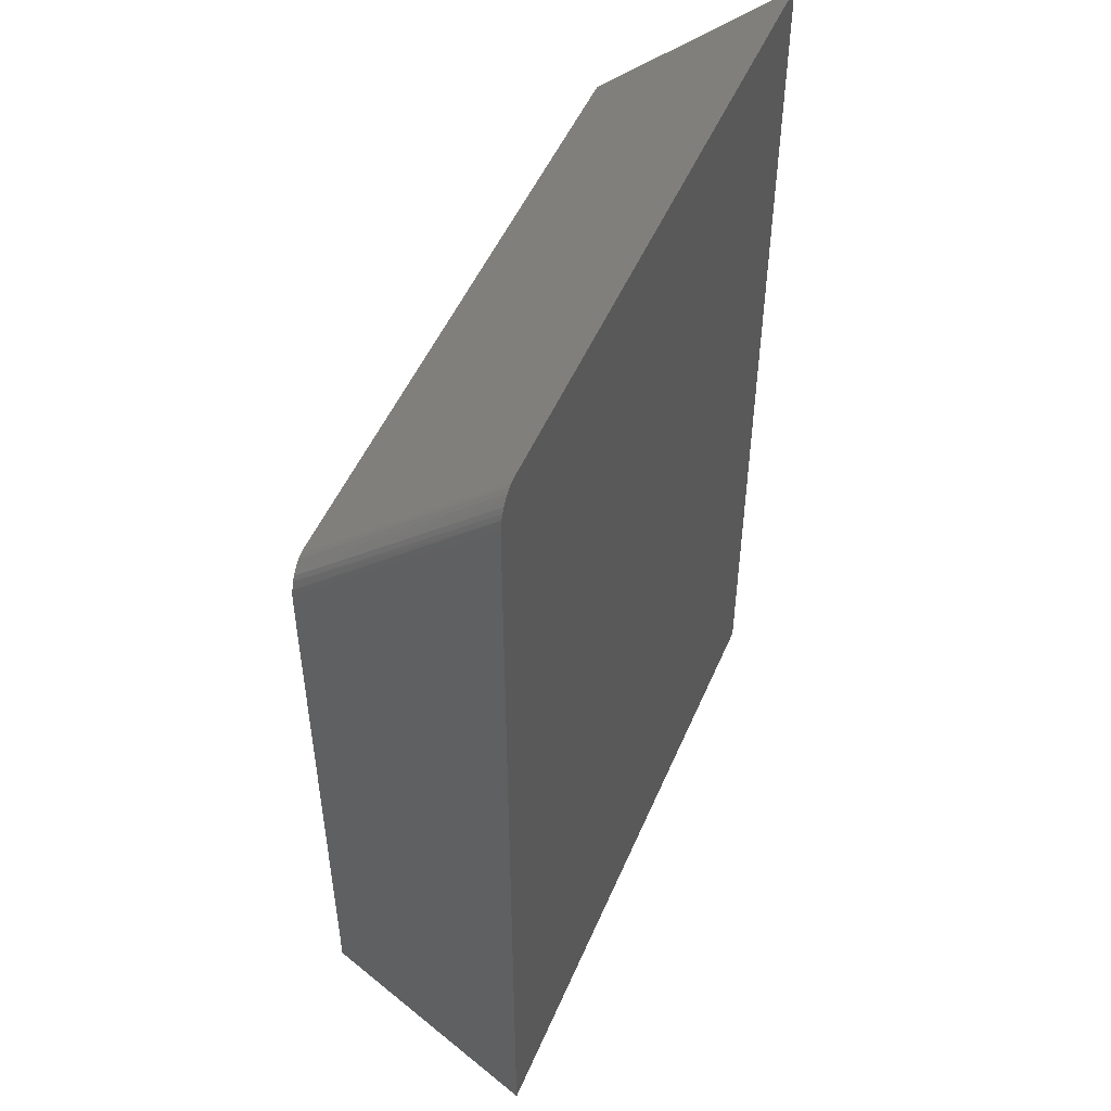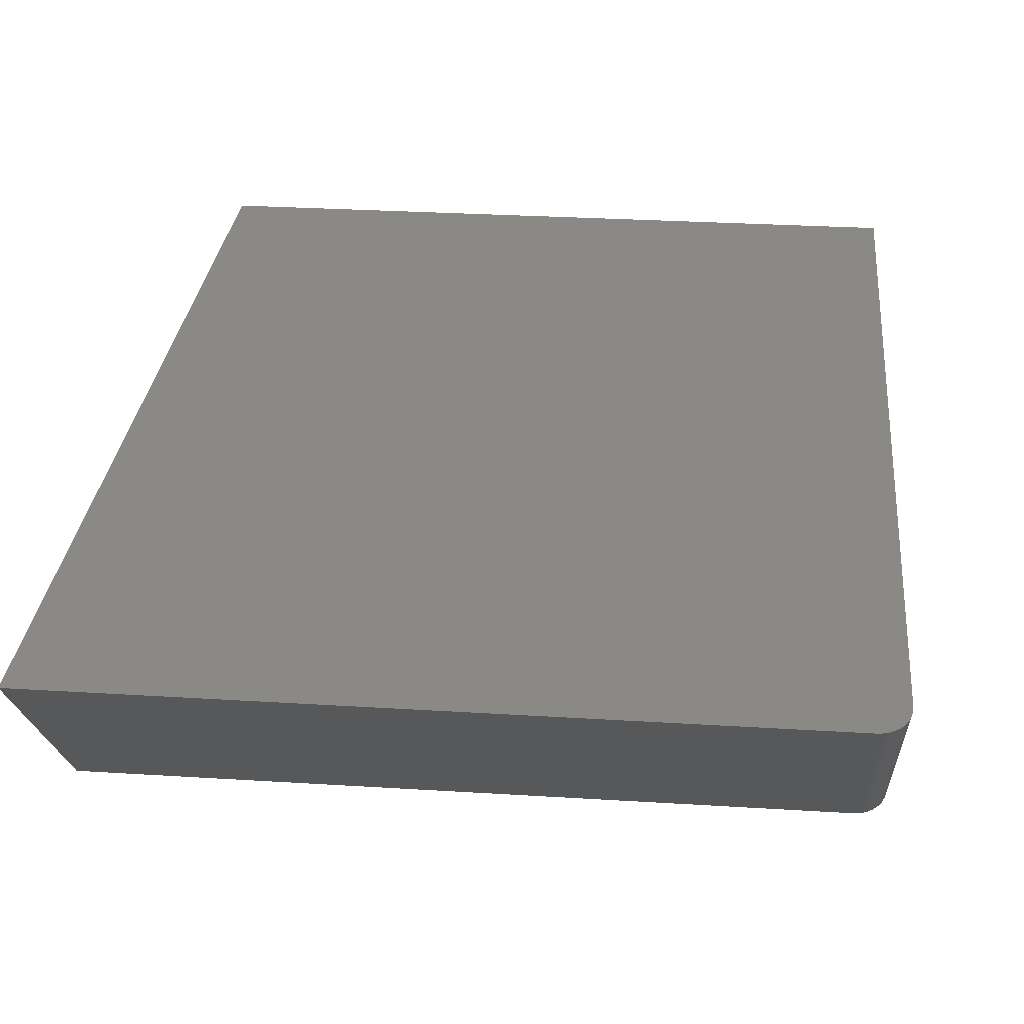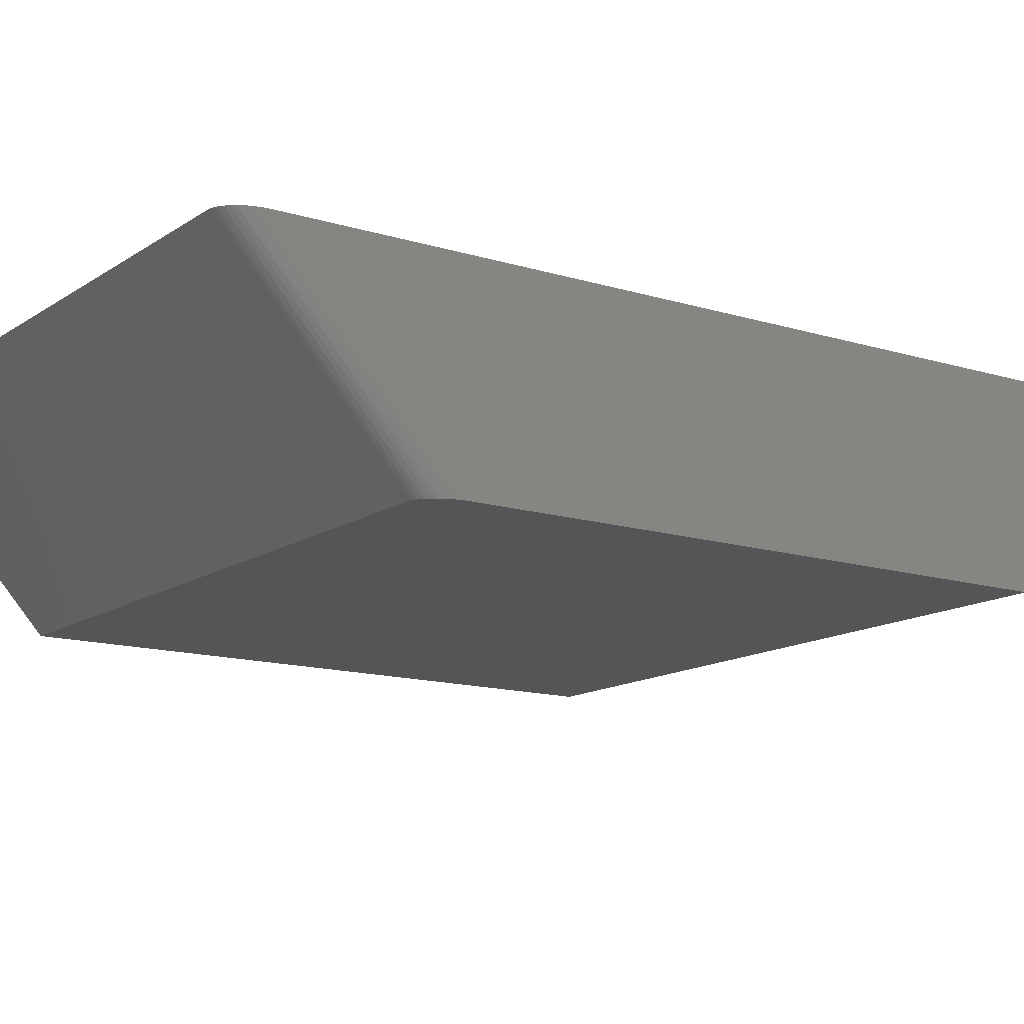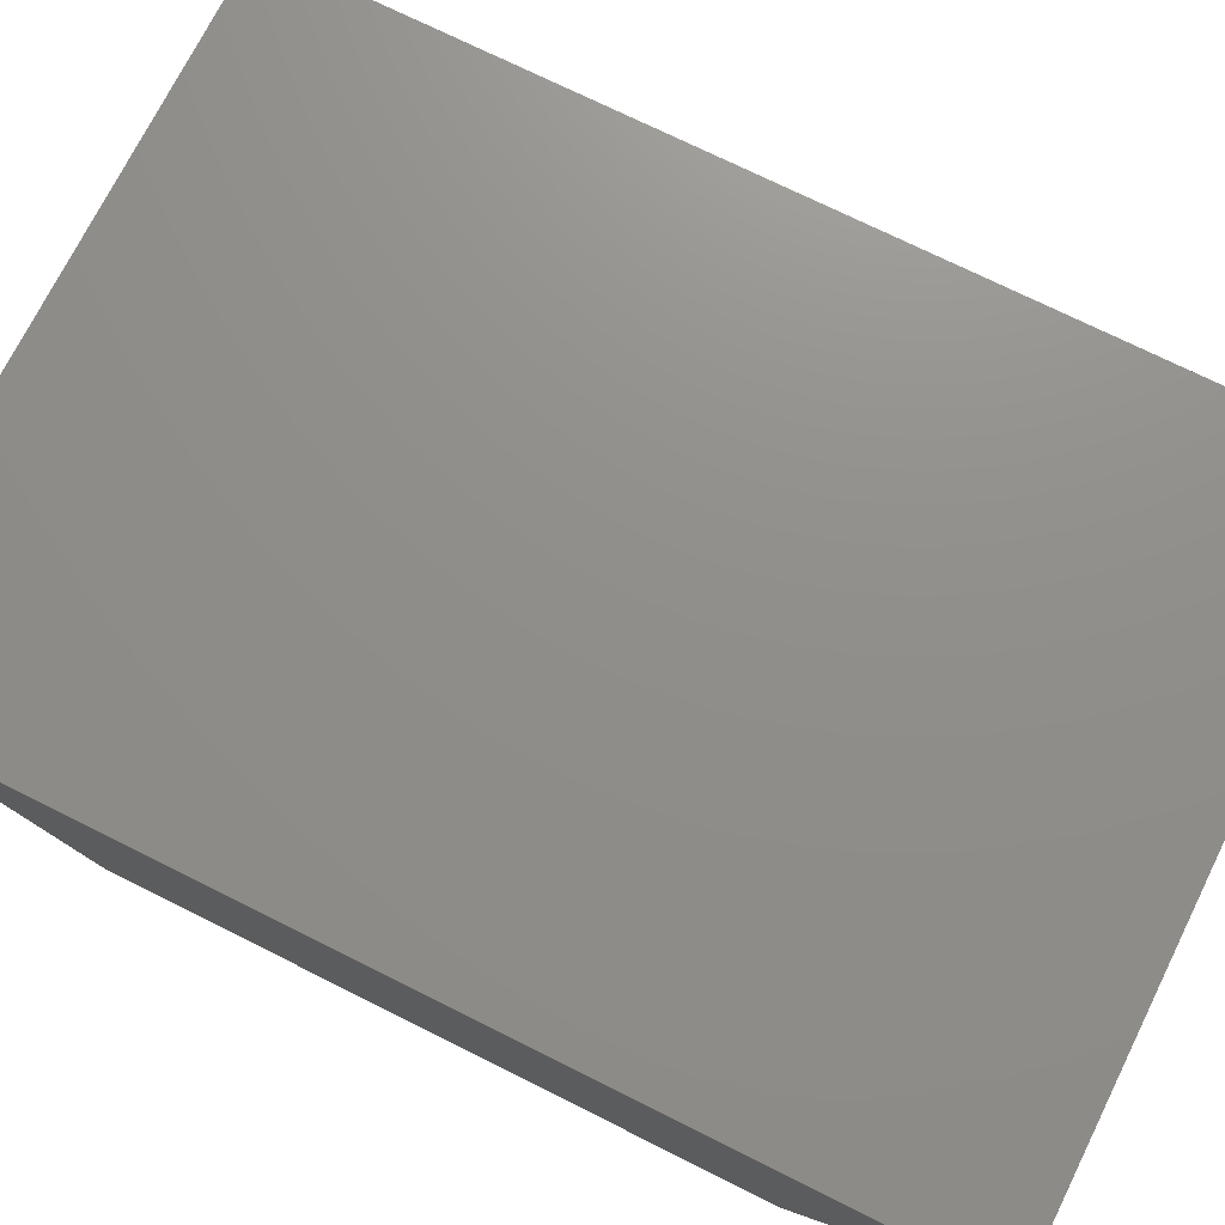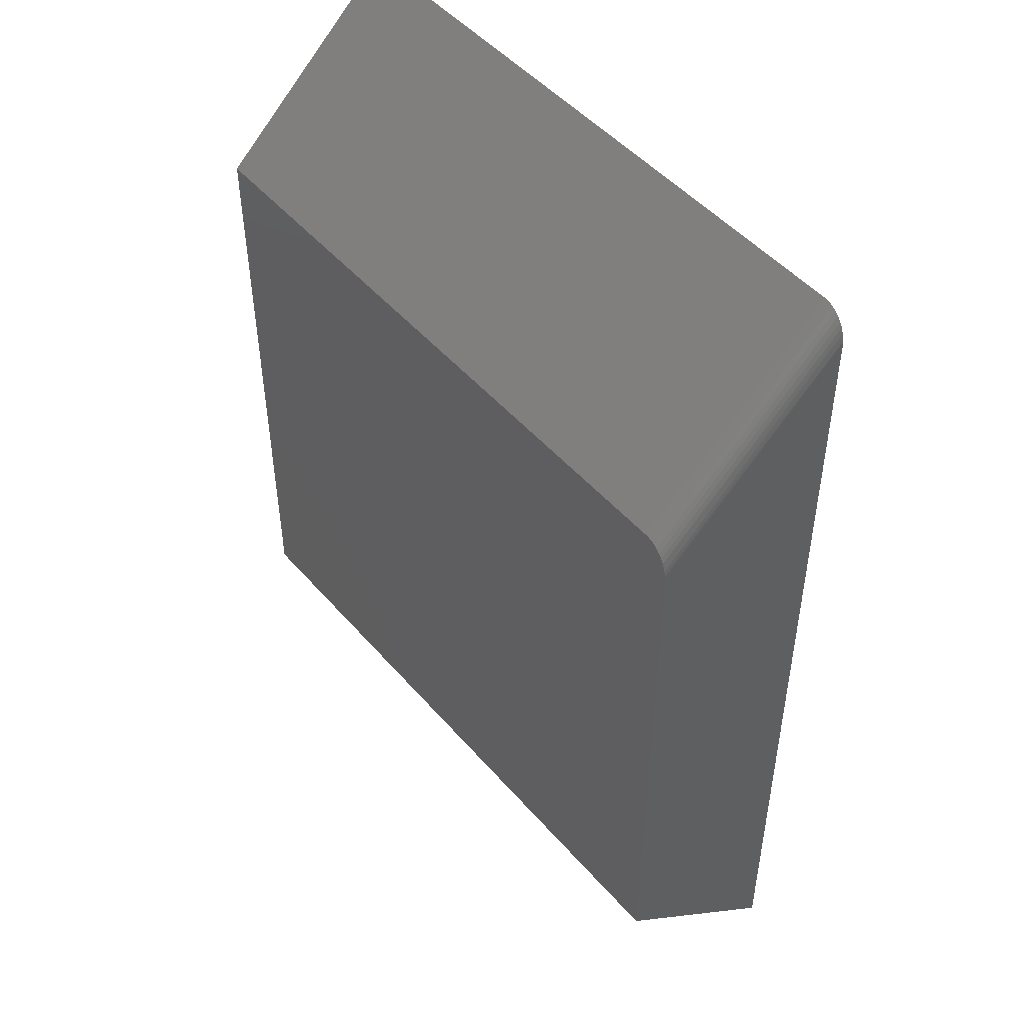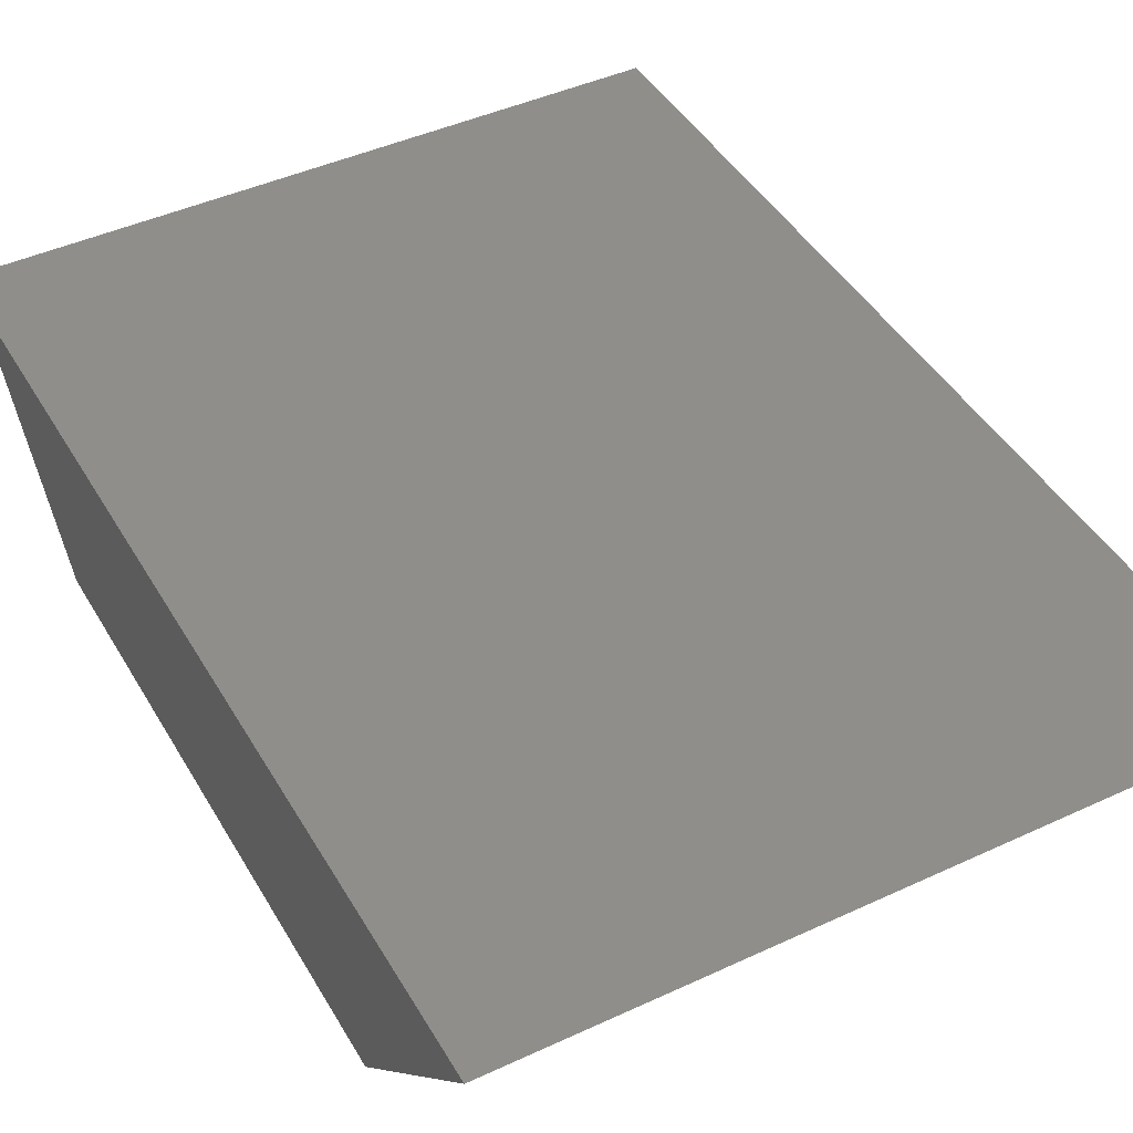
<metadata>
{"format":"stl","ext":"stl","renderer":"f3d","projection":"perspective","resolution":1024,"background":"white","views":[{"elev":50.3,"azim":-67.3,"up":"+Y"},{"elev":28.7,"azim":-174.6,"up":"+Z"},{"elev":-13.6,"azim":-124.7,"up":"+Z"},{"elev":73.2,"azim":-63.5,"up":"+Z"},{"elev":48.4,"azim":-128.7,"up":"+Y"},{"elev":44.2,"azim":-28.5,"up":"+Z"}]}
</metadata>
<code>
# stl→obj: 46 verts, 88 faces
v 1.188e-17 0.2978 0.004687
v 0.001642 0.3112 0.004687
v 1.188e-17 0.001727 0.004687
v 0.0004474 0.3049 0.004687
v 0.01495 0.3336 0.004687
v 0.01927 0.3365 0.004687
v 0.007602 0.3252 0.004687
v 0.01103 0.3298 0.004687
v 0.75 0.001727 0.004687
v 0.02393 0.3386 0.004687
v 0.02635 0.3392 0.004687
v 0.02879 0.3396 0.004687
v 0.03125 0.3397 0.004687
v 0.75 0.3397 0.004687
v 0.004737 0.32 0.004687
v 0.03125 0.5312 0.2188
v 0.75 0.5312 0.2188
v 0.004697 0.5114 0.2188
v 0.002413 0.5055 0.2188
v 0.01128 0.5216 0.2188
v 0.007675 0.5168 0.2188
v 0.75 0.001727 0.2188
v 0.000387 0.4959 0.2188
v 3.496e-33 0.4893 0.2188
v 1.838e-33 0.001727 0.2188
v 0.02239 0.5295 0.2188
v 0.02927 0.5312 0.2188
v 0.02482 0.5304 0.2188
v 0.01997 0.5284 0.2188
v 0.01542 0.5255 0.2188
v 0 -0.5391 0.2188
v 1.188e-17 -0.3475 0.004687
v 0.75 0.001727 0.2031
v 0.75 0.4963 0.2031
v 0.75 0.3327 0.02031
v 0.75 -0.3475 0.004687
v 0.75 0.001727 0.02031
v 0.75 -0.3405 0.02031
v 0.75 -0.5041 0.2031
v 0.75 -0.5391 0.2188
v 0.01562 -0.5041 0.2031
v 0.01562 -0.3405 0.02031
v 0.01562 0.001727 0.02031
v 0.01562 0.3327 0.02031
v 0.01562 0.4963 0.2031
v 0.01562 0.001727 0.2031
f 1 2 3
f 1 4 2
f 5 6 7
f 7 8 5
f 9 3 10
f 9 10 11
f 9 11 12
f 9 12 13
f 9 13 14
f 10 3 2
f 10 2 15
f 10 15 7
f 10 7 6
f 13 16 14
f 14 16 17
f 18 19 20
f 20 21 18
f 22 17 23
f 22 23 24
f 22 24 25
f 26 17 16
f 26 16 27
f 26 27 28
f 23 17 26
f 23 26 29
f 23 29 30
f 23 30 20
f 23 20 19
f 31 25 32
f 1 3 24
f 24 3 32
f 24 32 25
f 1 23 4
f 1 24 23
f 2 4 23
f 23 19 2
f 15 2 19
f 15 19 18
f 15 18 21
f 15 21 7
f 7 21 20
f 7 20 8
f 8 20 30
f 8 30 5
f 5 30 29
f 5 29 6
f 6 29 26
f 6 26 10
f 10 26 28
f 11 10 28
f 28 27 11
f 16 13 27
f 27 13 12
f 27 12 11
f 17 22 33
f 17 33 34
f 17 34 35
f 17 35 14
f 36 9 37
f 36 37 38
f 36 38 39
f 36 39 40
f 9 14 37
f 37 14 35
f 40 39 22
f 22 39 33
f 41 39 42
f 42 39 38
f 43 37 44
f 44 37 35
f 42 38 43
f 43 38 37
f 44 35 45
f 45 35 34
f 33 39 46
f 46 39 41
f 34 33 45
f 45 33 46
f 44 45 43
f 43 45 46
f 43 46 42
f 42 46 41
f 22 25 40
f 40 25 31
f 32 3 36
f 36 3 9
f 31 32 40
f 40 32 36

</code>
